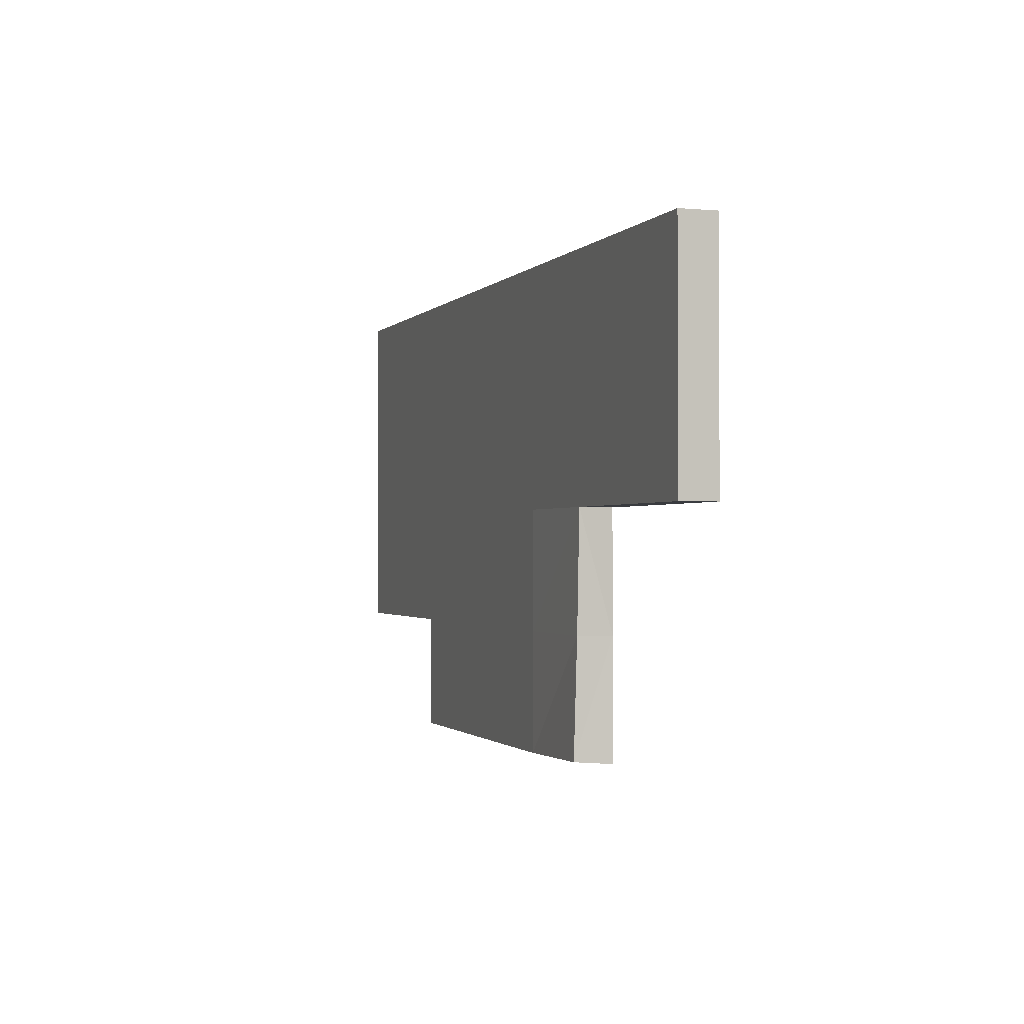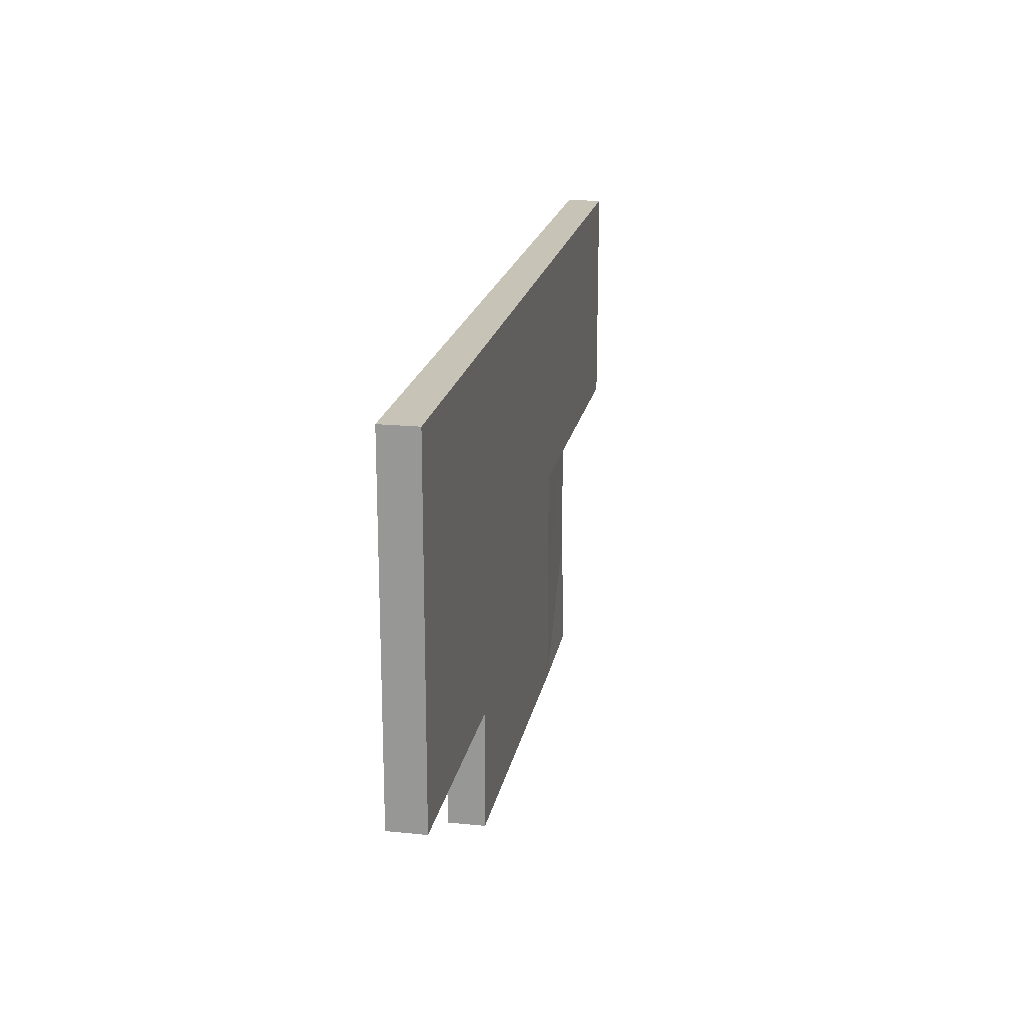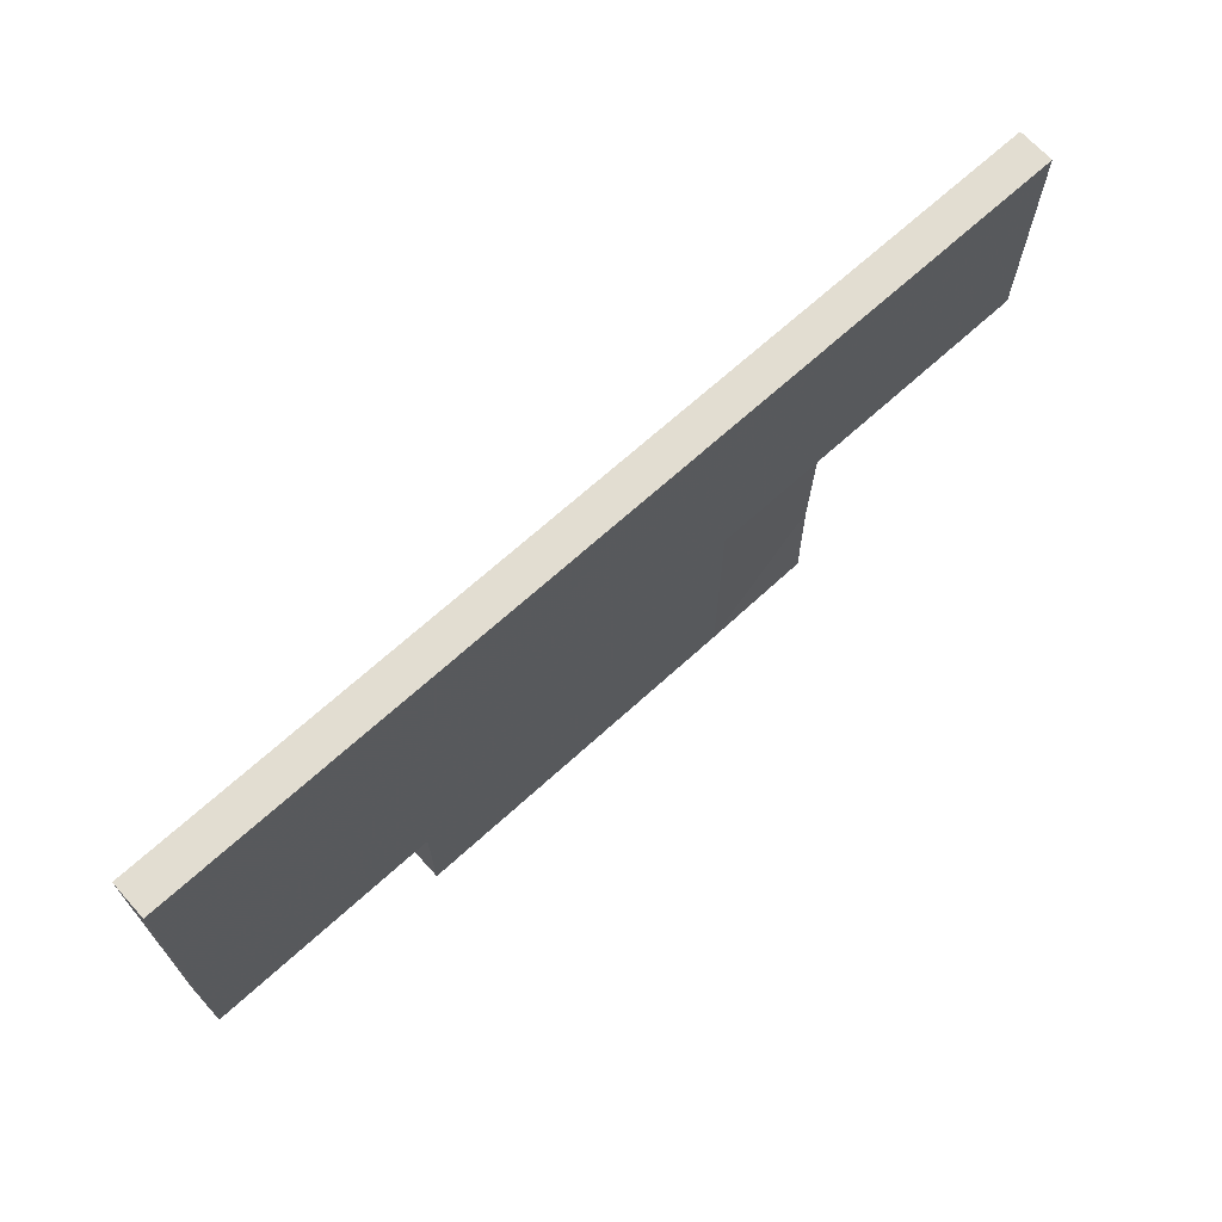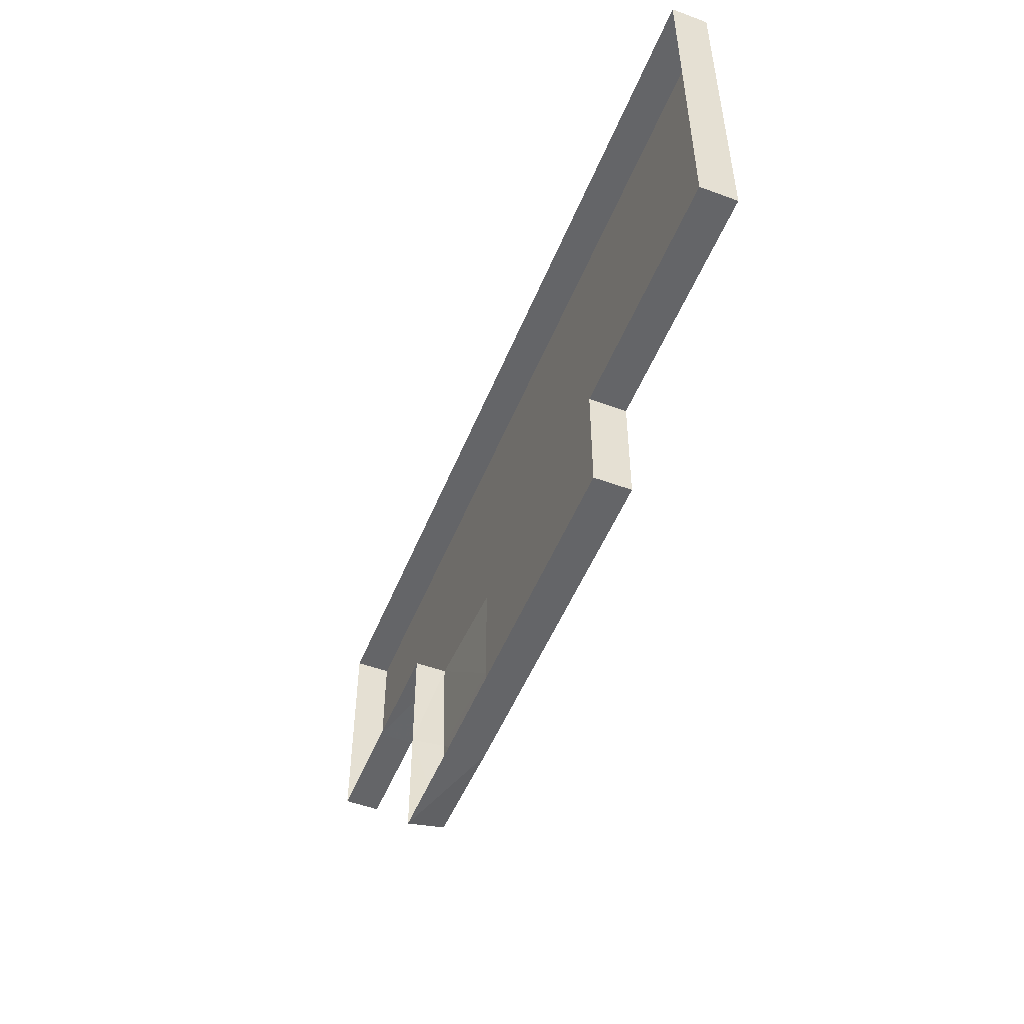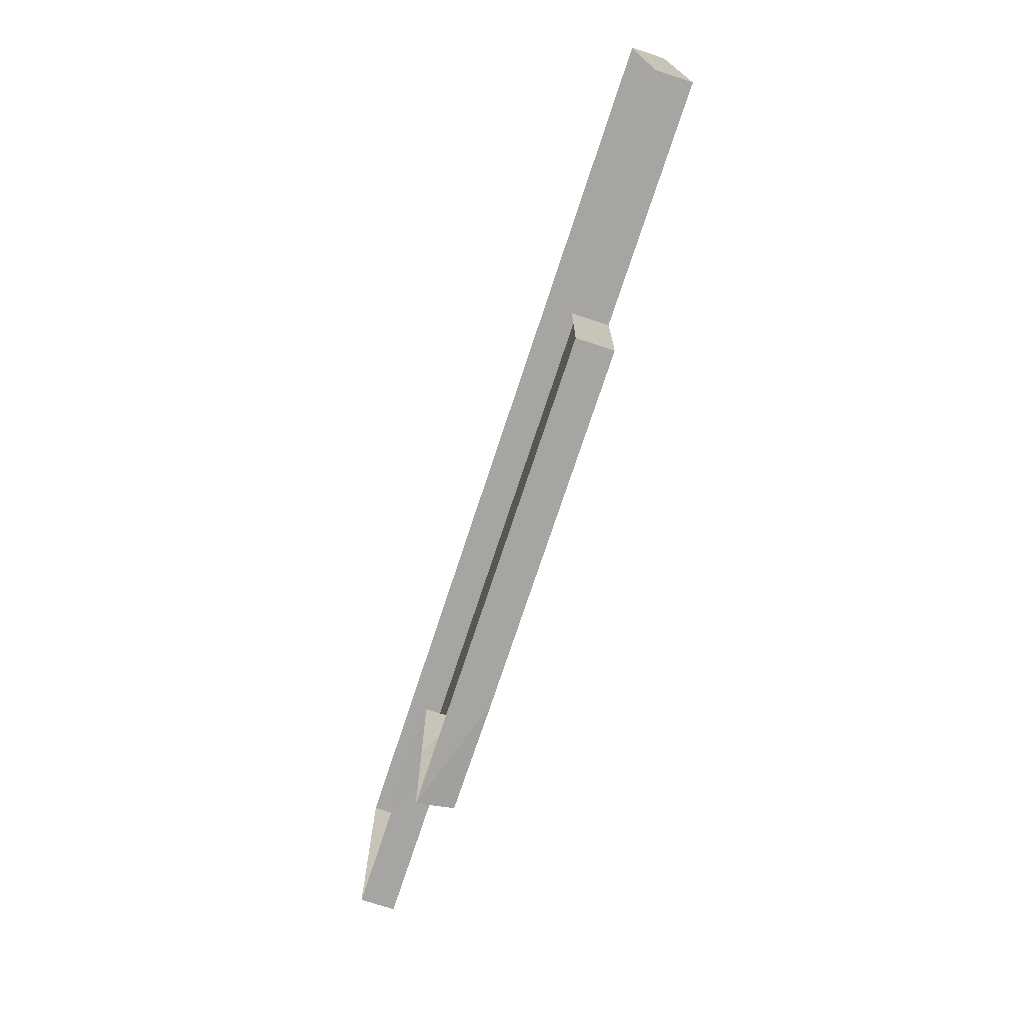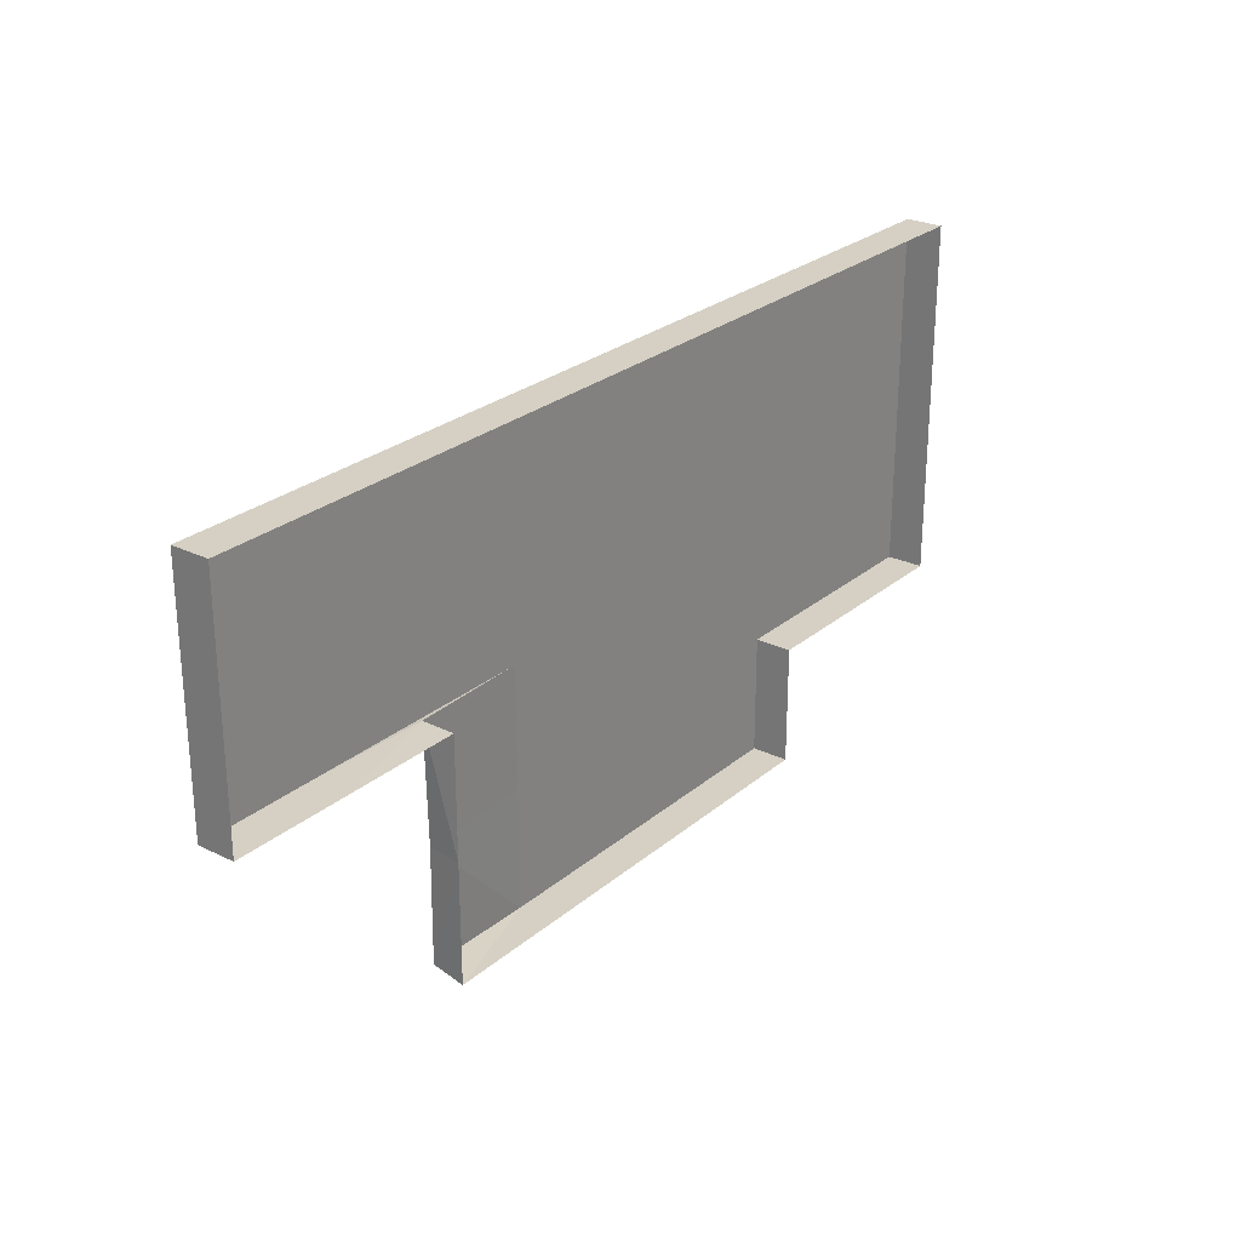
<metadata>
{"format":"obj","ext":"obj","renderer":"f3d","projection":"perspective","resolution":1024,"background":"white","views":[{"elev":-1.1,"azim":-108.6,"up":"+Z"},{"elev":19.6,"azim":100.7,"up":"+Z"},{"elev":68.5,"azim":137.7,"up":"+Z"},{"elev":-51.5,"azim":68.2,"up":"+Z"},{"elev":-73.6,"azim":71.8,"up":"+Z"},{"elev":26.3,"azim":-52.4,"up":"+Z"}]}
</metadata>
<code>
g
v 15 2 6
v 14 2 6
v 13 2 6
v 12 2 6
v 11 2 6
v 11 2 7
v 11 2 8
v 10 2 8
v 9 2 8
v 9 2 9
v 9 2 10
v 10 2 10
v 11 2 10
v 12 2 10
v 13 2 10
v 14 2 10
v 15 2 10
v 16 2 10
v 17 2 10
v 17 2 9
v 17 2 8
v 17 2 7
v 16 2 7
v 15 2 7
v 15 2.31 6
v 15 2.31 7
v 14 2.31 7
v 14 2.31 6
v 10 2.31 9
v 10 2.31 10
v 9 2.31 10
v 9 2.31 9
v 11 2 7
v 11.03 2.283 7.001
v 11 2.277 8.004
v 12 2.31 9
v 12 2.31 10
v 11 2.31 10
v 13 2.31 9
v 13 2.31 10
v 14 2.31 9
v 14 2.31 10
v 15 2.31 9
v 16 2.31 9
v 16 2.31 10
v 15 2.31 10
v 17 2.31 9
v 17 2.31 10
v 15 2.31 8
v 14 2.31 8
v 11.04 2.307 6.02
v 12 2.31 6
v 12 2.31 7
v 13 2.31 6
v 13 2.31 7
v 12 2.31 8
v 13 2.31 8
v 16 2.31 7
v 16 2.31 8
v 17 2.31 7
v 17 2.31 8
v 10 2.31 8
v 9 2.31 8
g
f 25 28 27 26
f 29 32 31 30
f 33 35 34
f 36 29 30 38 37
f 39 36 37 40
f 41 39 40 42
f 43 46 45 44
f 44 45 48 47
f 26 27 50 49
f 51 33 34
f 52 51 34 53
f 54 52 53 55
f 28 54 55 27
f 53 34 35 56
f 55 53 56 57
f 27 55 57 50
f 26 49 59 58
f 58 59 61 60
f 49 50 41 43
f 62 63 32 29
f 56 35 62 29 36
f 57 56 36 39
f 50 57 39 41
f 49 43 44 59
f 59 44 47 61
f 43 41 42 46
f 1 25 26 24
f 24 26 58 23
f 23 58 60 22
f 22 60 61 21
f 21 61 47 20
f 20 47 48 19
f 19 48 45 18
f 18 45 46 17
f 17 46 42 16
f 16 42 40 15
f 15 40 37 14
f 14 37 38 13
f 13 38 30 12
f 12 30 31 11
f 11 31 32 10
f 10 32 63 9
f 9 63 62 8
f 8 62 35 7
f 7 35 33 6
f 6 33 51 5
f 5 51 52 4
f 4 52 54 3
f 3 54 28 2
f 2 28 25 1

</code>
